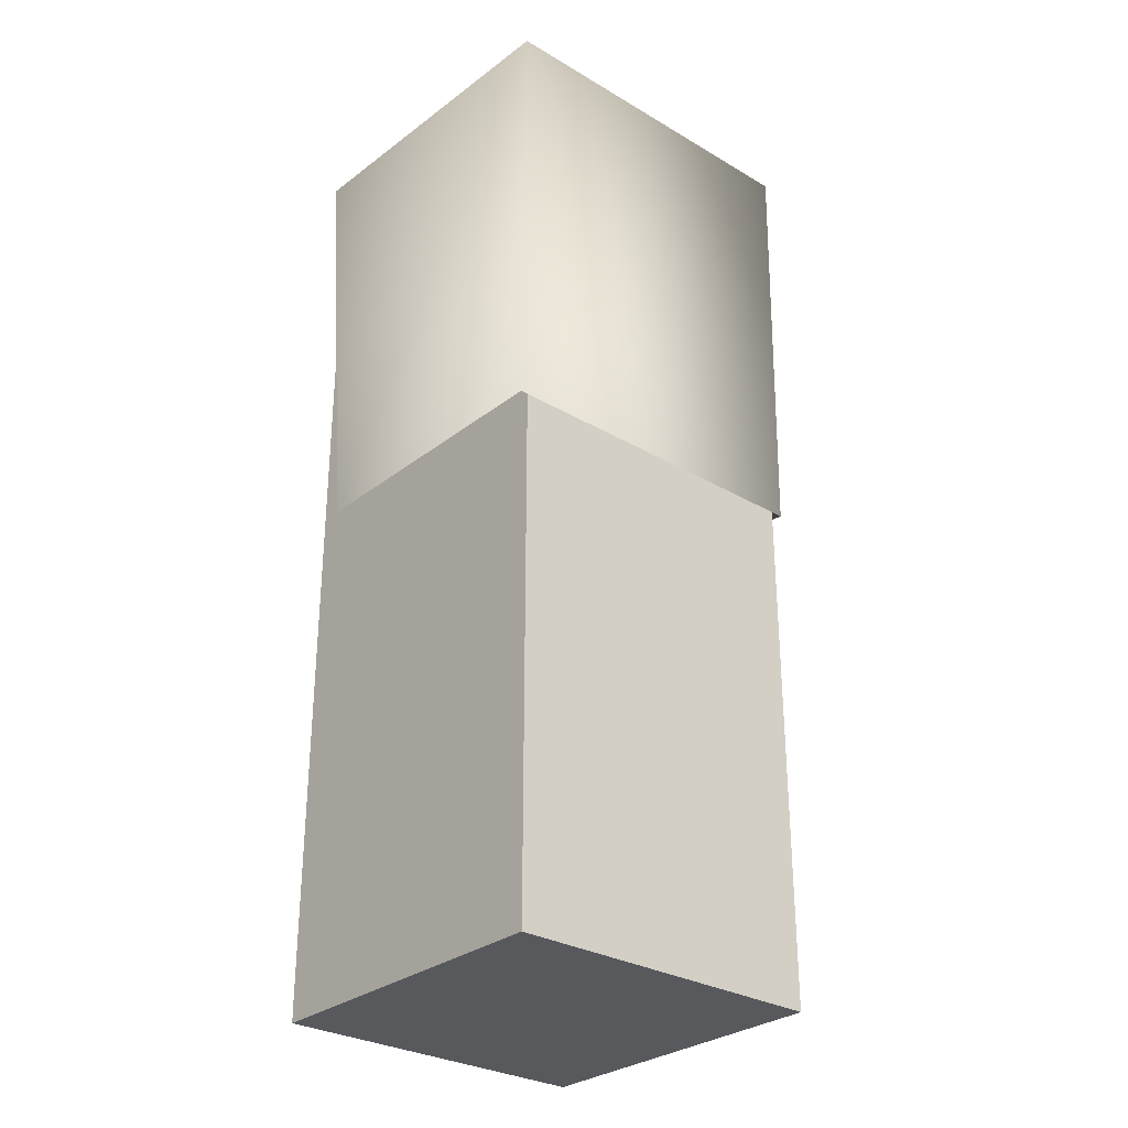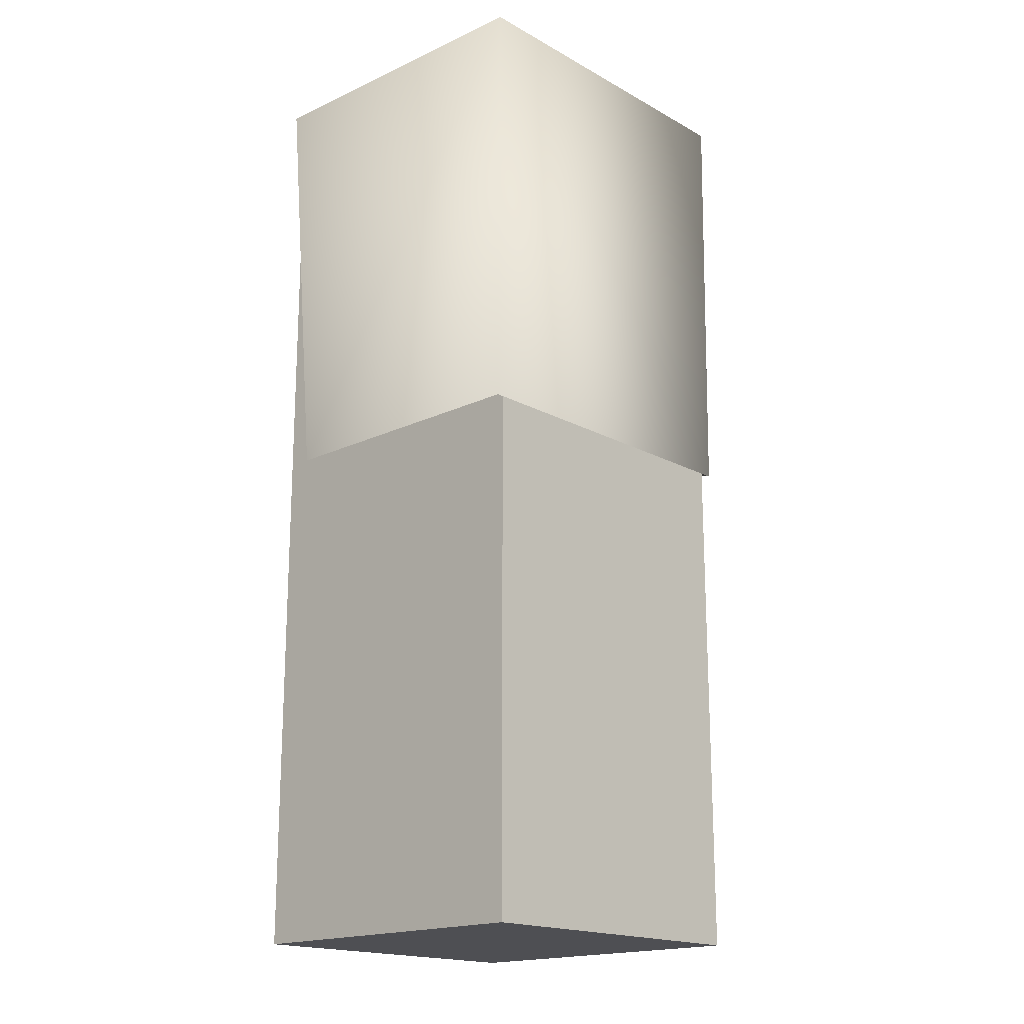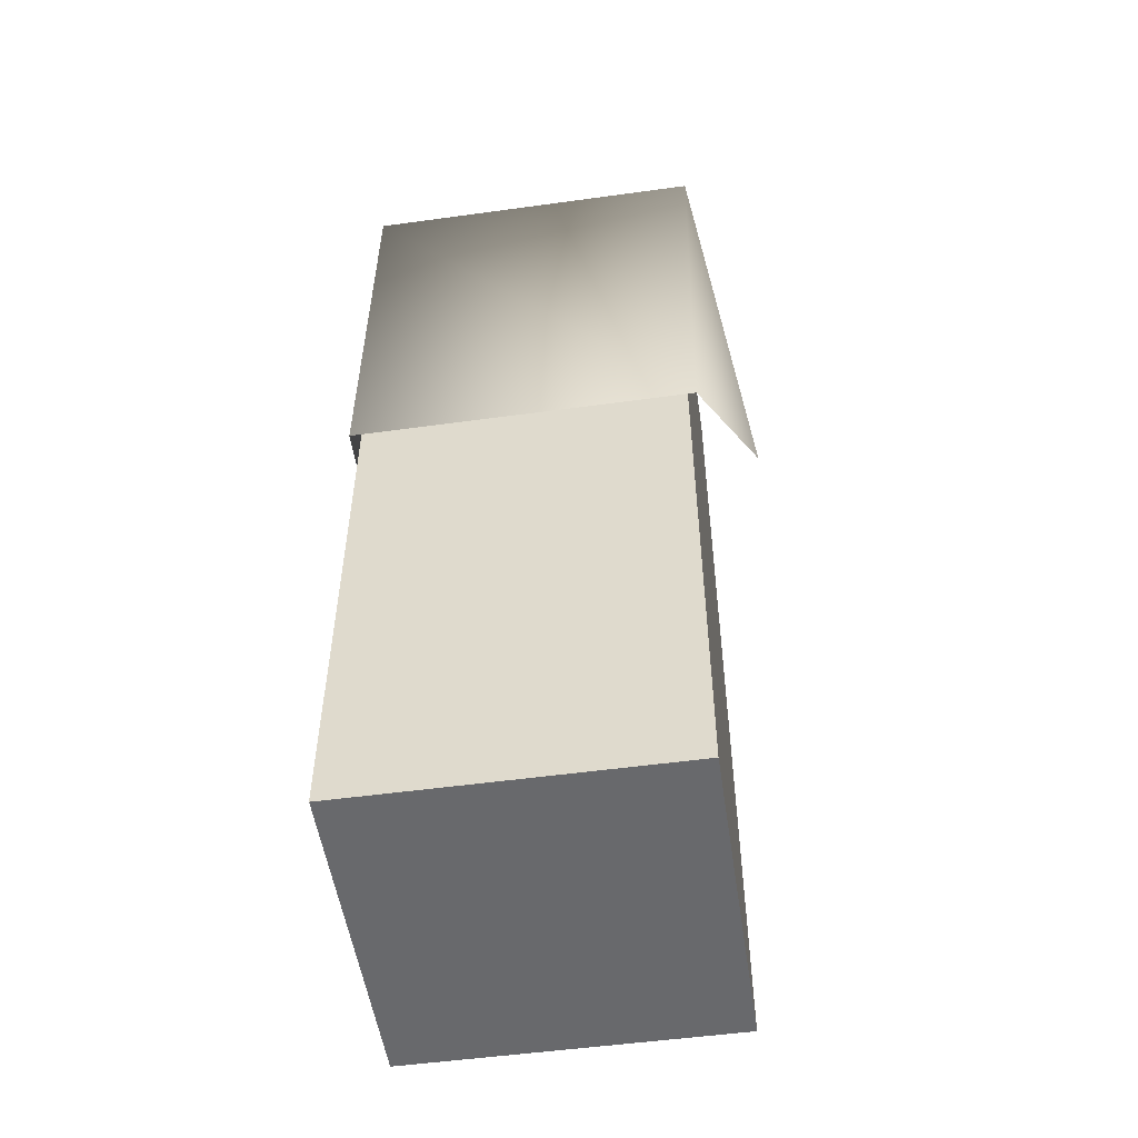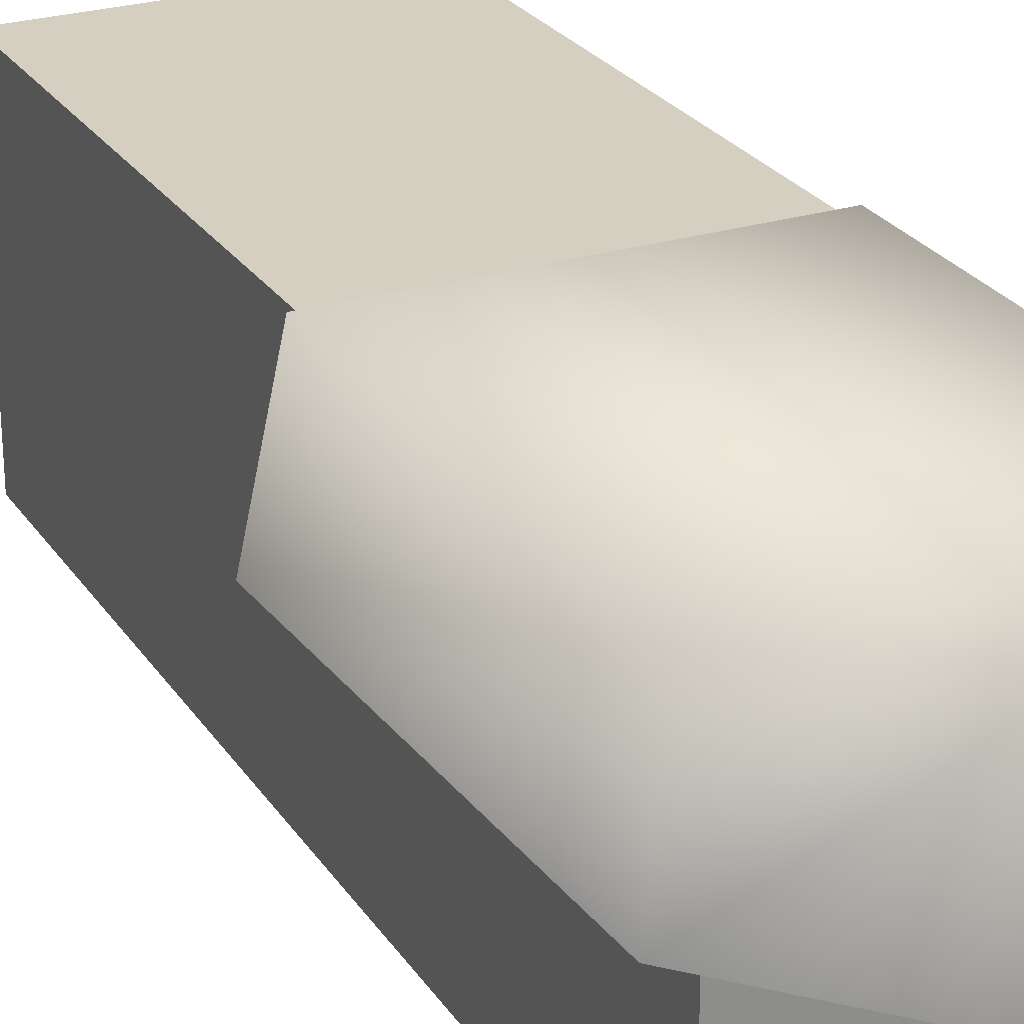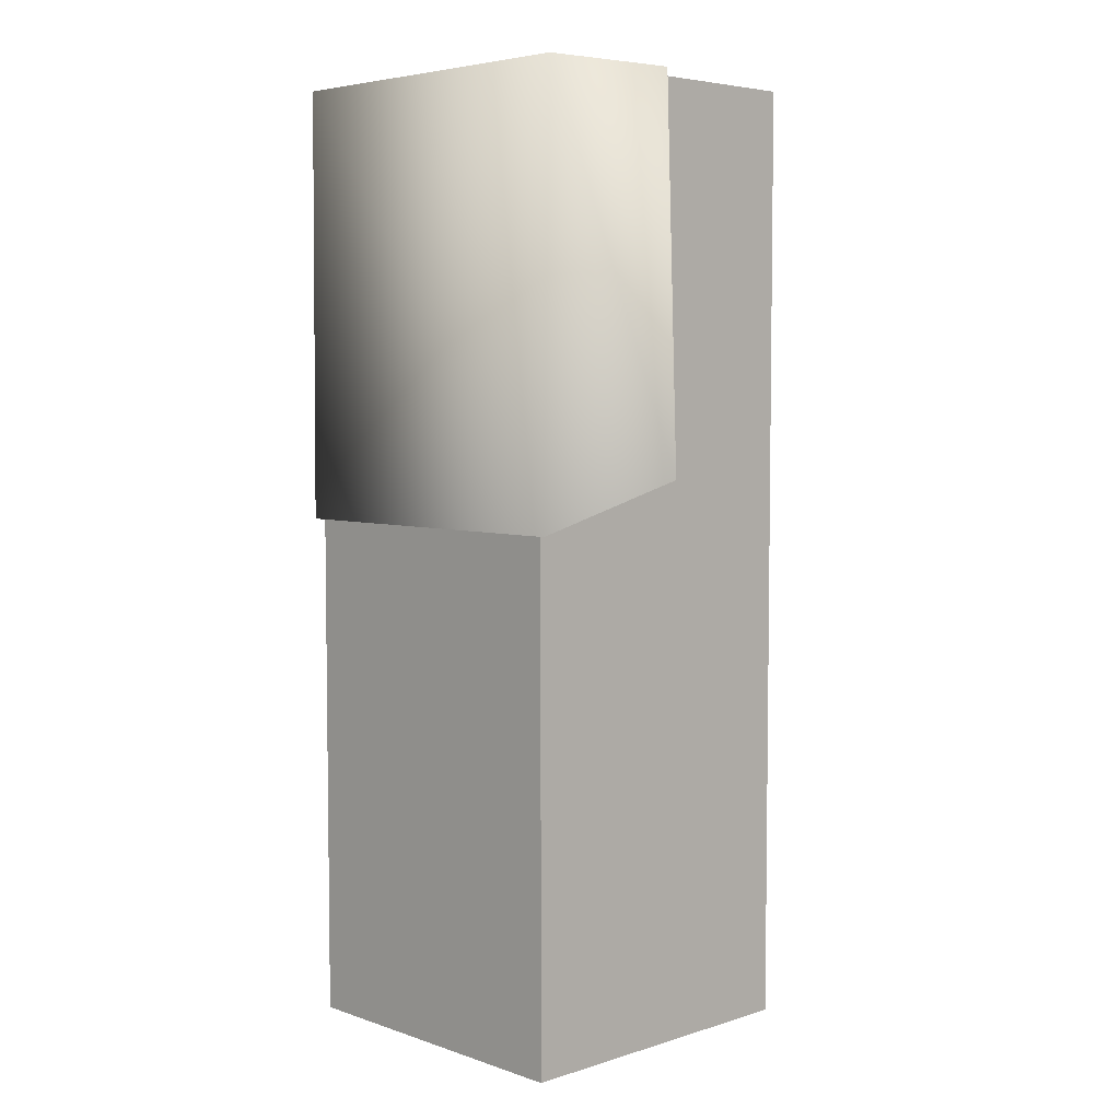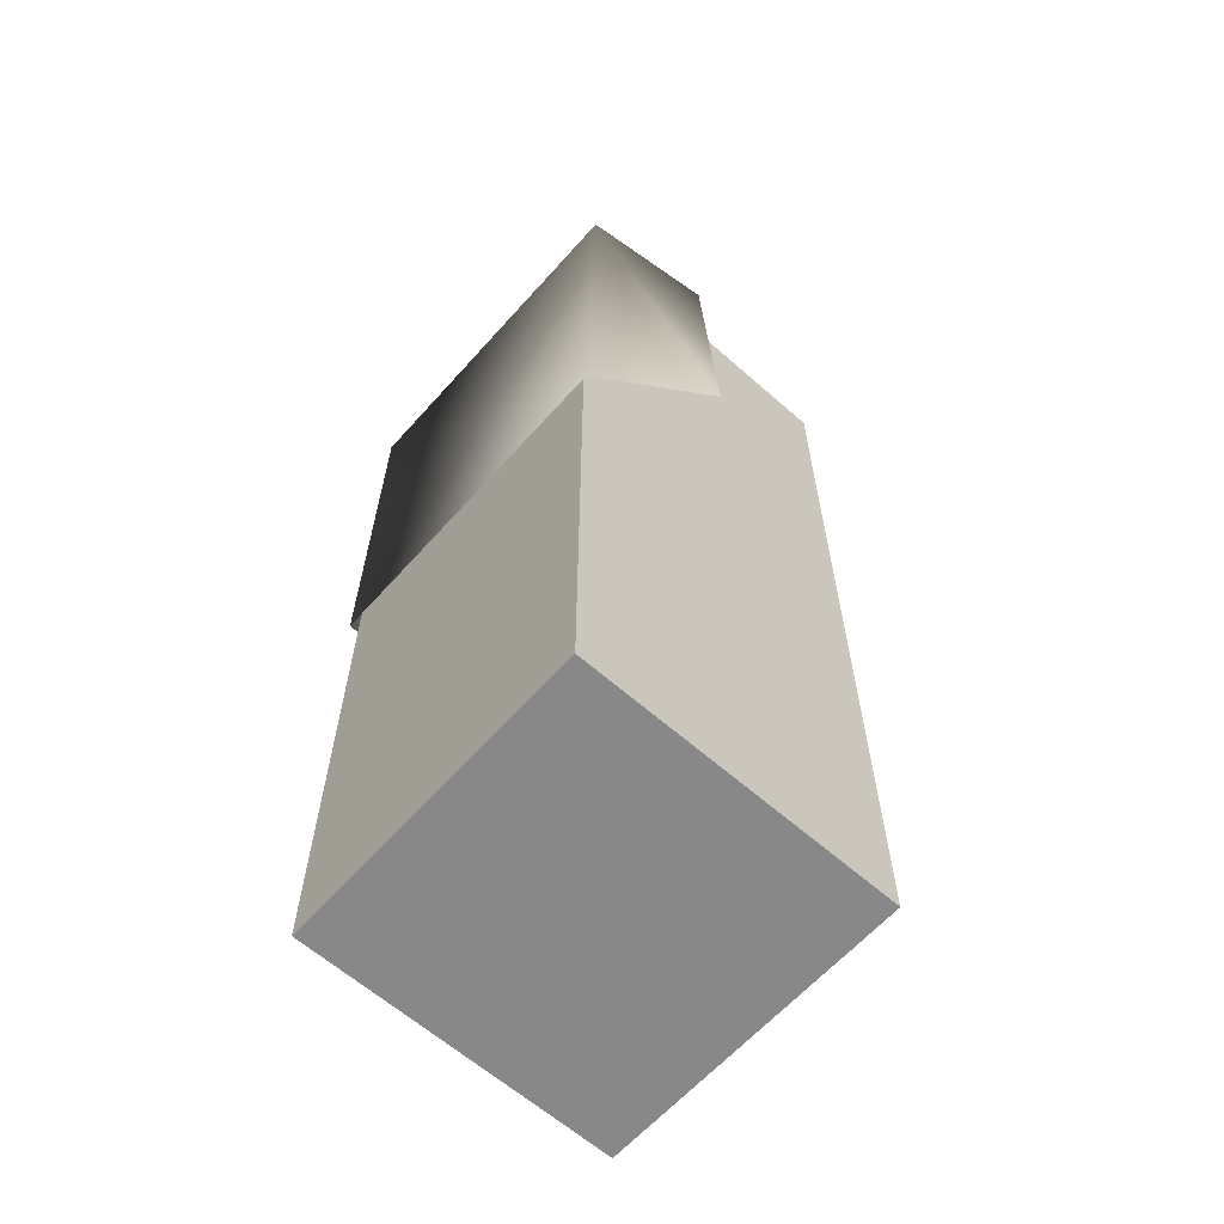
<metadata>
{"format":"obj","ext":"obj","renderer":"f3d","projection":"perspective","resolution":1024,"background":"white","views":[{"elev":-29.6,"azim":-40.9,"up":"+Y"},{"elev":-18.1,"azim":-46.7,"up":"+Y"},{"elev":-52.7,"azim":8.4,"up":"+Y"},{"elev":25.9,"azim":153.8,"up":"+Z"},{"elev":5.1,"azim":46.1,"up":"+Y"},{"elev":-62.8,"azim":48.3,"up":"+Y"}]}
</metadata>
<code>
o RLeg
v -0.1296 0.7548 0.2554
v -0.1296 -0.004667 -0.003909
v -0.1296 -0.004667 0.2554
v -0.1296 0.7548 -0.003909
v 0.1296 -0.004667 -0.003909
v 0.1296 0.7548 -0.003909
v 0.1296 -0.004667 0.2554
v 0.1296 0.7548 0.2554
v -0.1399 0.4084 0.02773
v -0.1365 0.7564 0.2583
v -0.1446 0.7564 0
v 0.1365 0.4084 0.2585
v 0.143 0.7564 0.2583
v 0.1788 0.4484 0.1623
v 0.155 0.7564 0.1484
v -0.1385 0.4084 0.2585
f 1 2 3
f 4 5 2
f 6 7 5
f 8 3 7
f 5 3 2
f 4 8 6
f 1 4 2
f 4 6 5
f 6 8 7
f 8 1 3
f 5 7 3
f 4 1 8
f 9 10 11
f 10 12 13
f 13 14 15
f 10 15 11
f 9 16 10
f 10 16 12
f 13 12 14
f 10 13 15

</code>
